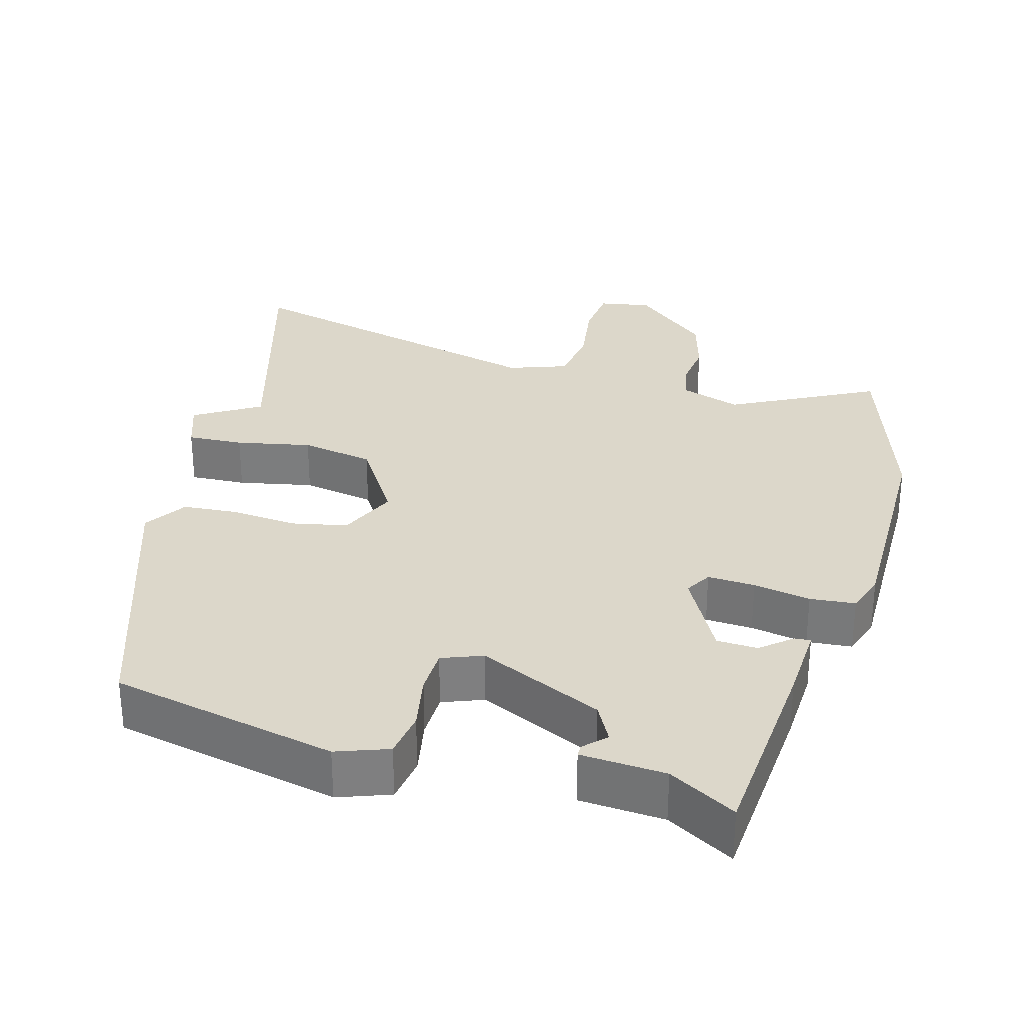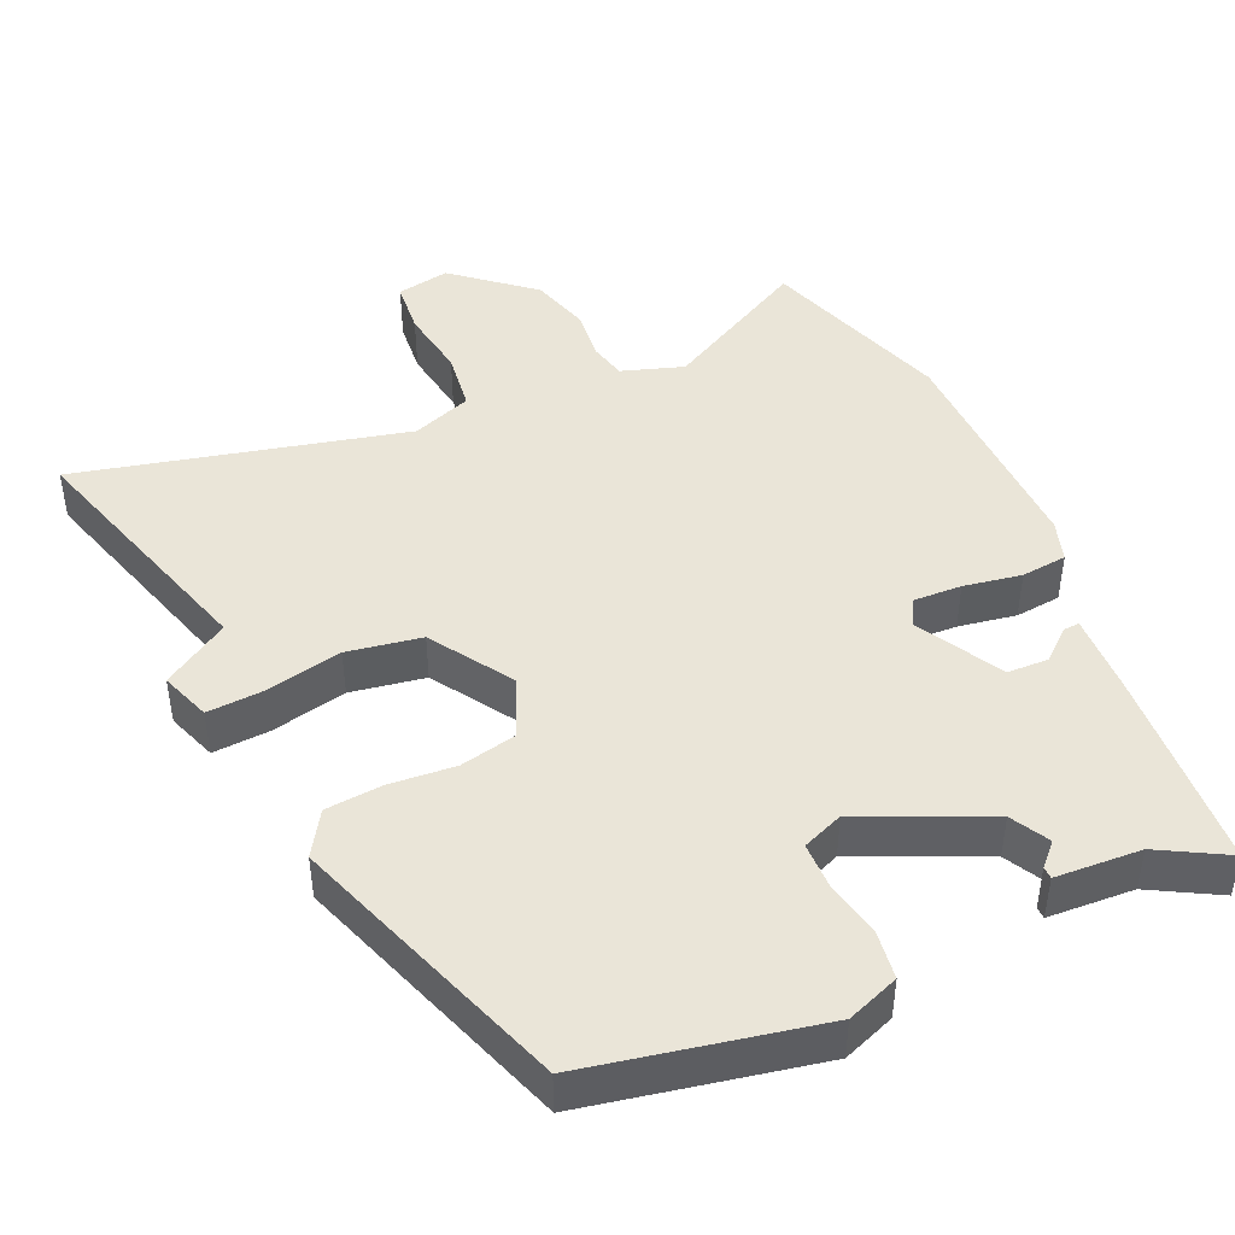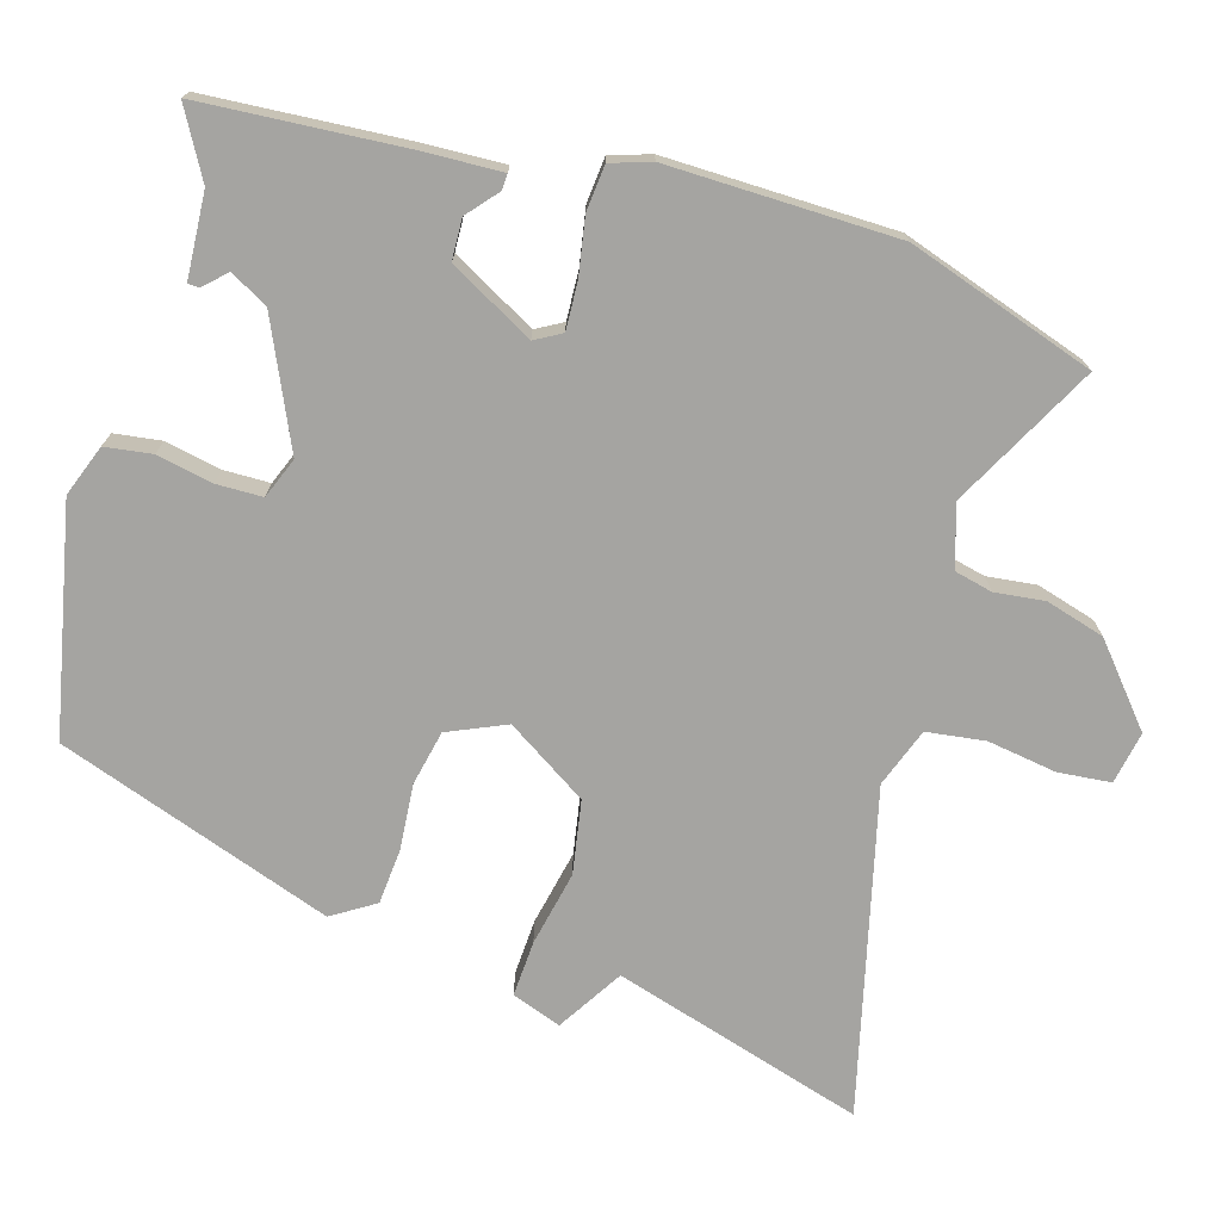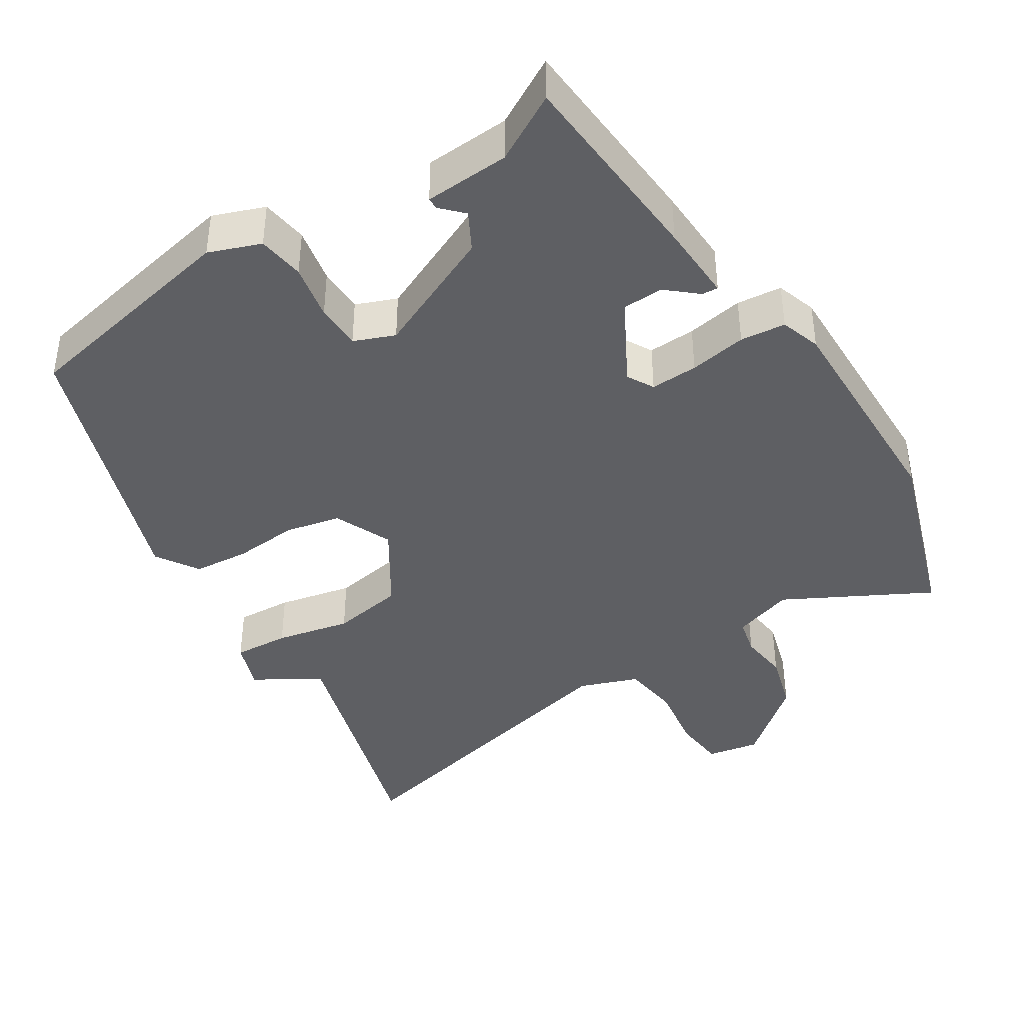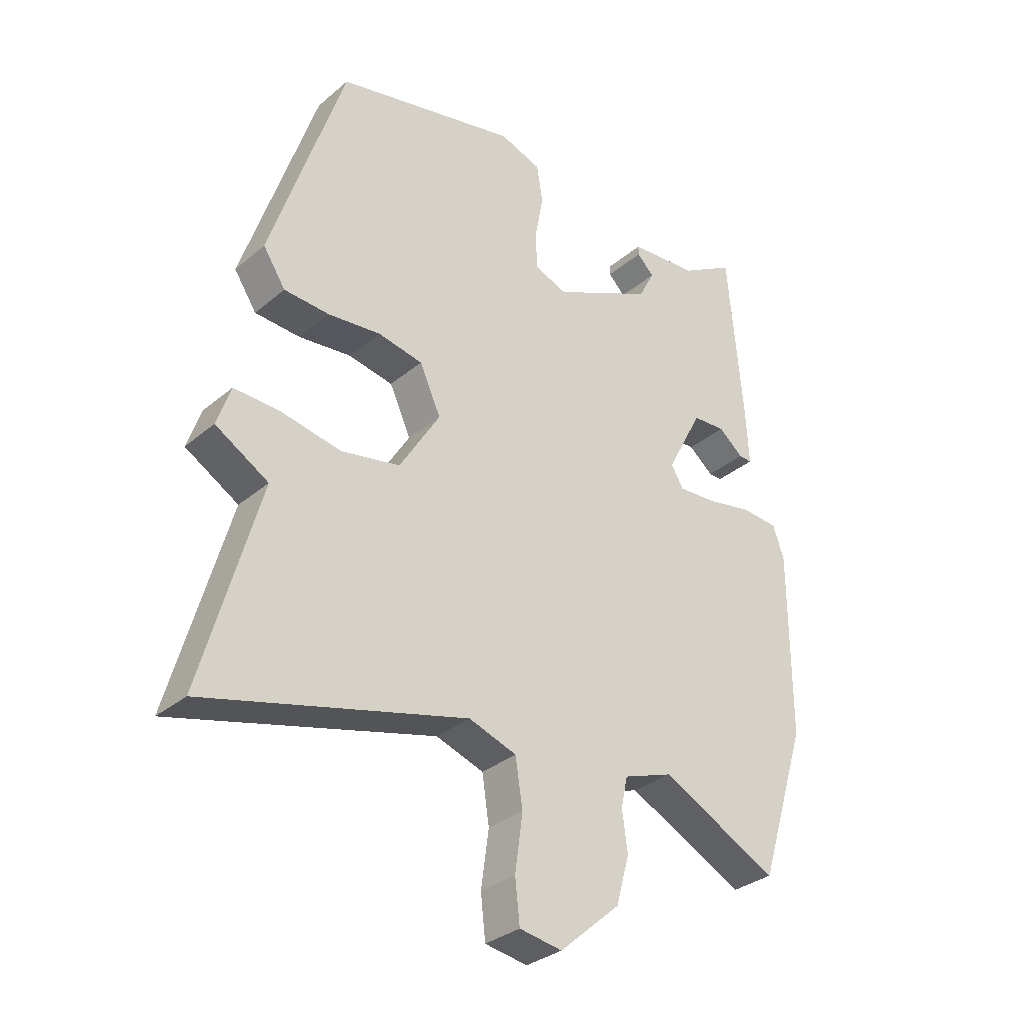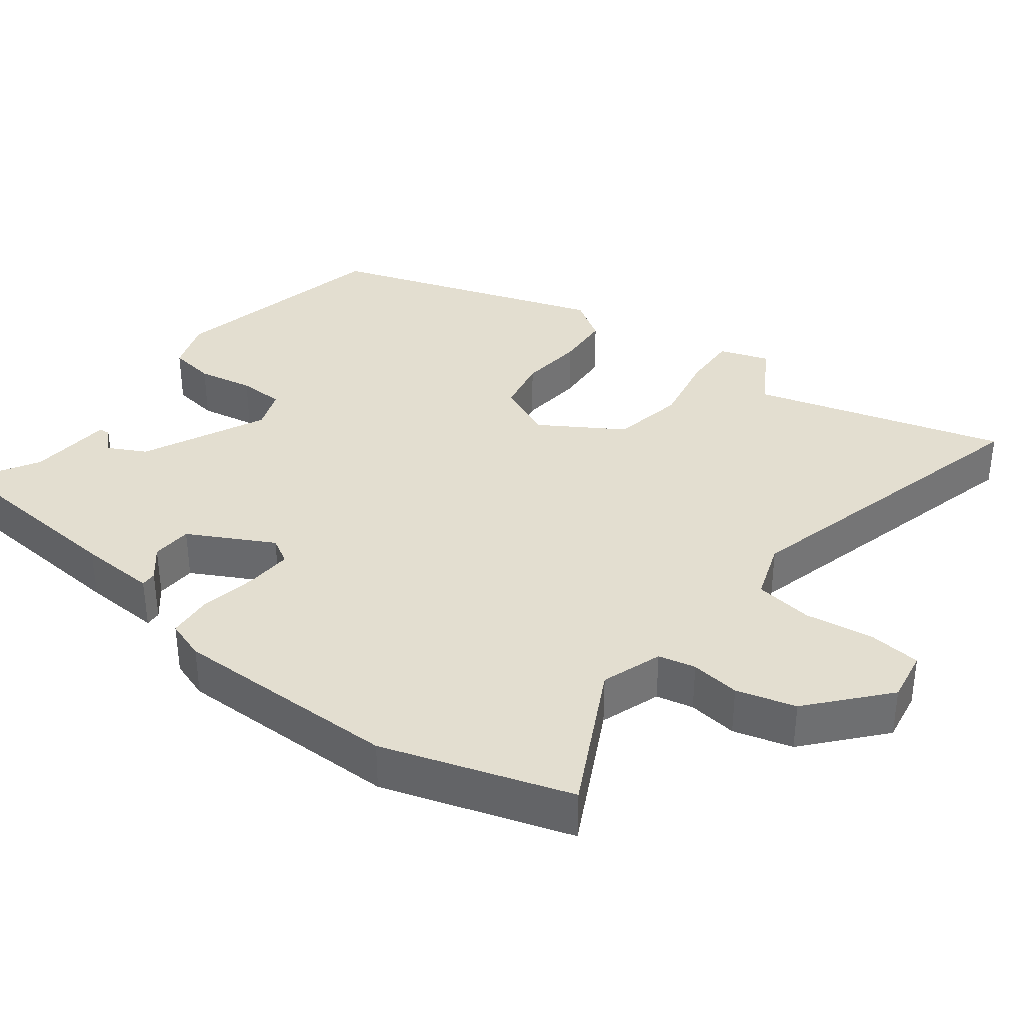
<metadata>
{"format":"obj","ext":"obj","renderer":"f3d","projection":"perspective","resolution":1024,"background":"white","views":[{"elev":30.5,"azim":15.1,"up":"+Y"},{"elev":45.2,"azim":-25.2,"up":"+Y"},{"elev":-73.2,"azim":72.6,"up":"+Y"},{"elev":-40.7,"azim":31.4,"up":"+Y"},{"elev":-32.0,"azim":-40.5,"up":"+Z"},{"elev":35.8,"azim":127.1,"up":"+Y"}]}
</metadata>
<code>
v -0.542 0.07 -0.648
v -0.445 0.07 -0.302
v -0.535 0.07 -0.248
v -0.512 0.07 -0.18
v -0.435 0.07 -0.183
v -0.332 0.07 -0.203
v -0.232 0.07 -0.184
v -0.163 0.07 -0.072
v -0.199 0.07 0.007
v -0.275 0.07 0.022
v -0.364 0.07 0.013
v -0.441 0.07 0.018
v -0.479 0.07 0.076
v -0.354 0.07 0.455
v -0.044 0.07 0.524
v 0.027 0.07 0.499
v 0.037 0.07 0.435
v 0.023 0.07 0.358
v 0.025 0.07 0.295
v 0.081 0.07 0.274
v 0.25 0.07 0.354
v 0.277 0.07 0.406
v 0.248 0.07 0.435
v 0.248 0.07 0.451
v 0.364 0.07 0.46
v 0.455 0.07 0.513
v 0.479 0.07 0.235
v 0.485 0.07 0.128
v 0.463 0.07 0.129
v 0.421 0.07 0.164
v 0.365 0.07 0.161
v 0.304 0.07 0.045
v 0.325 0.07 0.009
v 0.39 0.07 0.013
v 0.468 0.07 0.028
v 0.53 0.07 0.023
v 0.549 0.07 -0.032
v 0.549 0.07 -0.345
v 0.468 0.07 -0.602
v 0.269 0.07 -0.501
v 0.186 0.07 -0.53
v 0.175 0.07 -0.581
v 0.184 0.07 -0.649
v 0.162 0.07 -0.73
v 0.059 0.07 -0.82
v -0.013 0.07 -0.808
v -0.021 0.07 -0.736
v -0.008 0.07 -0.641
v -0.02 0.07 -0.561
v -0.101 0.07 -0.533
v -0.542 0 -0.648
v -0.445 0 -0.302
v -0.535 0 -0.248
v -0.512 0 -0.18
v -0.435 0 -0.183
v -0.332 0 -0.203
v -0.232 0 -0.184
v -0.163 0 -0.072
v -0.199 0 0.007
v -0.275 0 0.022
v -0.364 0 0.013
v -0.441 0 0.018
v -0.479 0 0.076
v -0.354 0 0.455
v -0.044 0 0.524
v 0.027 0 0.499
v 0.037 0 0.435
v 0.023 0 0.358
v 0.025 0 0.295
v 0.081 0 0.274
v 0.25 0 0.354
v 0.277 0 0.406
v 0.248 0 0.435
v 0.248 0 0.451
v 0.364 0 0.46
v 0.455 0 0.513
v 0.479 0 0.235
v 0.485 0 0.128
v 0.463 0 0.129
v 0.421 0 0.164
v 0.365 0 0.161
v 0.304 0 0.045
v 0.325 0 0.009
v 0.39 0 0.013
v 0.468 0 0.028
v 0.53 0 0.023
v 0.549 0 -0.032
v 0.549 0 -0.345
v 0.468 0 -0.602
v 0.269 0 -0.501
v 0.186 0 -0.53
v 0.175 0 -0.581
v 0.184 0 -0.649
v 0.162 0 -0.73
v 0.059 0 -0.82
v -0.013 0 -0.808
v -0.021 0 -0.736
v -0.008 0 -0.641
v -0.02 0 -0.561
v -0.101 0 -0.533
f 46 47 48
f 45 46 48
f 44 45 48
f 43 44 48
f 42 43 48
f 41 42 48 49
f 40 41 49 50
f 38 39 40
f 37 38 40
f 36 37 40
f 35 36 40
f 34 35 40
f 33 34 40 50
f 28 29 30
f 27 28 30
f 26 27 30
f 25 26 30
f 25 30 31
f 22 23 24 25
f 25 31 32
f 22 25 32
f 21 22 32
f 16 17 18
f 15 16 18
f 14 15 18
f 13 14 18
f 12 13 18
f 11 12 18
f 10 11 18
f 9 10 18 19
f 8 9 19 20
f 4 5 6
f 3 4 6
f 2 3 6
f 2 6 7
f 1 2 7
f 50 1 7
f 33 50 7
f 32 33 7
f 20 21 32
f 8 20 32
f 7 8 32
f 98 97 96
f 98 96 95
f 98 95 94
f 98 94 93
f 98 93 92
f 99 98 92 91
f 100 99 91 90
f 90 89 88
f 90 88 87
f 90 87 86
f 90 86 85
f 90 85 84
f 100 90 84 83
f 80 79 78
f 80 78 77
f 80 77 76
f 80 76 75
f 81 80 75
f 75 74 73 72
f 82 81 75
f 82 75 72
f 82 72 71
f 68 67 66
f 68 66 65
f 68 65 64
f 68 64 63
f 68 63 62
f 68 62 61
f 68 61 60
f 69 68 60 59
f 70 69 59 58
f 56 55 54
f 56 54 53
f 56 53 52
f 57 56 52
f 57 52 51
f 57 51 100
f 57 100 83
f 57 83 82
f 82 71 70
f 82 70 58
f 82 58 57
f 1 51 52 2
f 2 52 53 3
f 3 53 54 4
f 4 54 55 5
f 5 55 56 6
f 6 56 57 7
f 7 57 58 8
f 8 58 59 9
f 9 59 60 10
f 10 60 61 11
f 11 61 62 12
f 12 62 63 13
f 13 63 64 14
f 14 64 65 15
f 15 65 66 16
f 16 66 67 17
f 17 67 68 18
f 18 68 69 19
f 19 69 70 20
f 20 70 71 21
f 21 71 72 22
f 22 72 73 23
f 23 73 74 24
f 24 74 75 25
f 25 75 76 26
f 26 76 77 27
f 27 77 78 28
f 28 78 79 29
f 29 79 80 30
f 30 80 81 31
f 31 81 82 32
f 32 82 83 33
f 33 83 84 34
f 34 84 85 35
f 35 85 86 36
f 36 86 87 37
f 37 87 88 38
f 38 88 89 39
f 39 89 90 40
f 40 90 91 41
f 41 91 92 42
f 42 92 93 43
f 43 93 94 44
f 44 94 95 45
f 45 95 96 46
f 46 96 97 47
f 47 97 98 48
f 48 98 99 49
f 49 99 100 50
f 50 100 51 1

</code>
